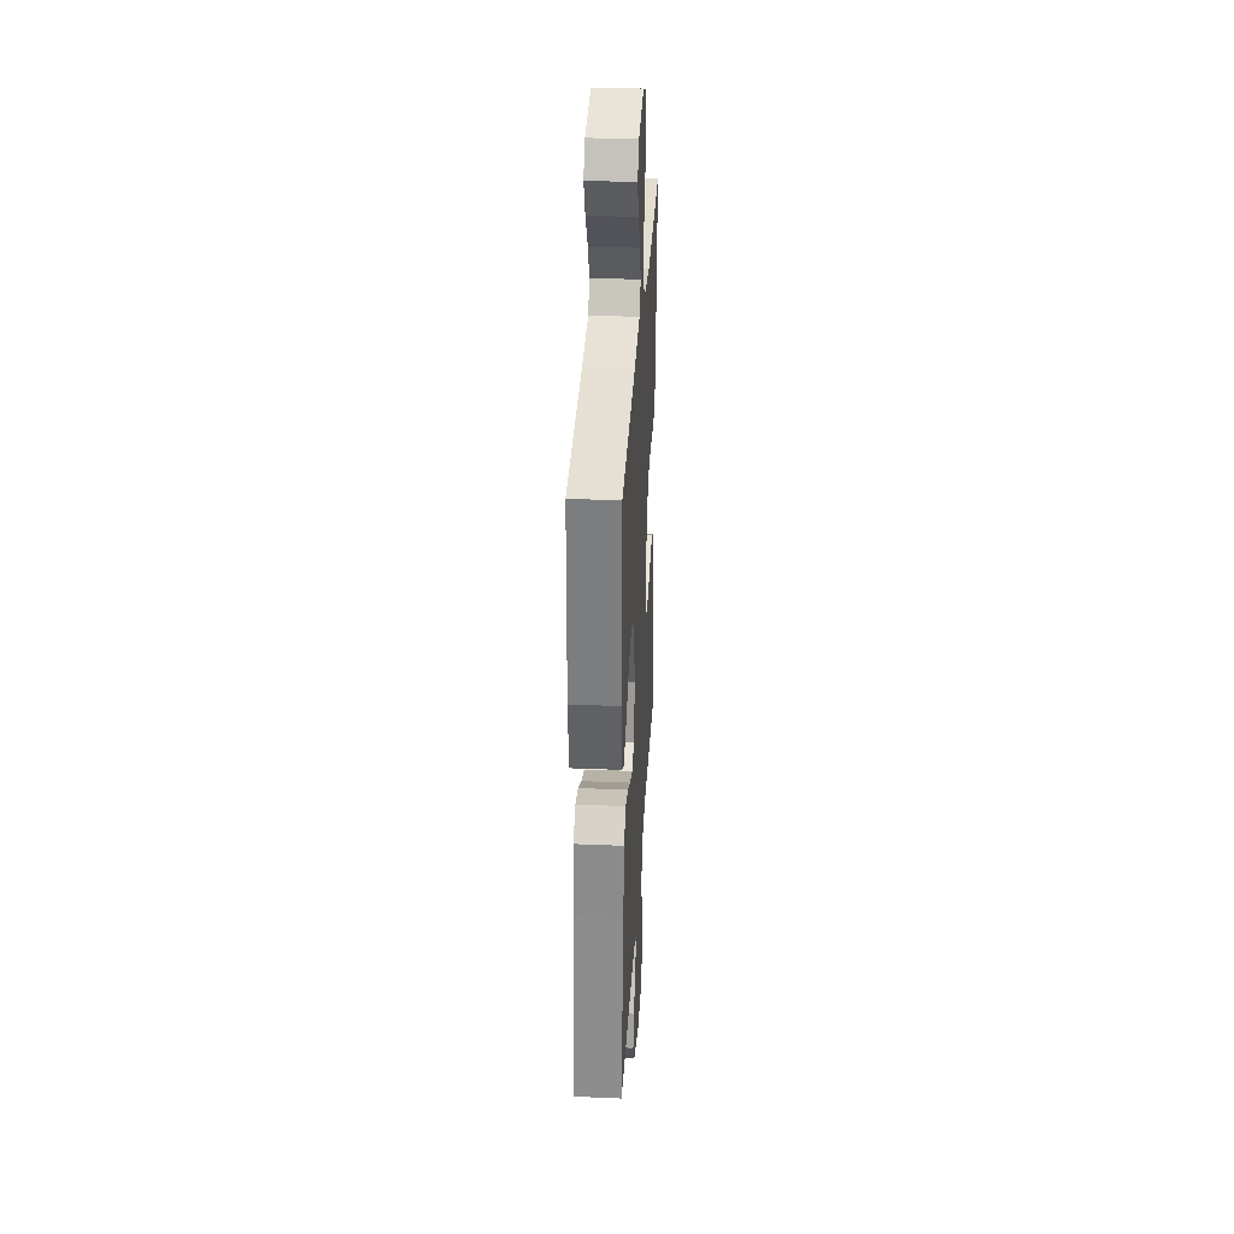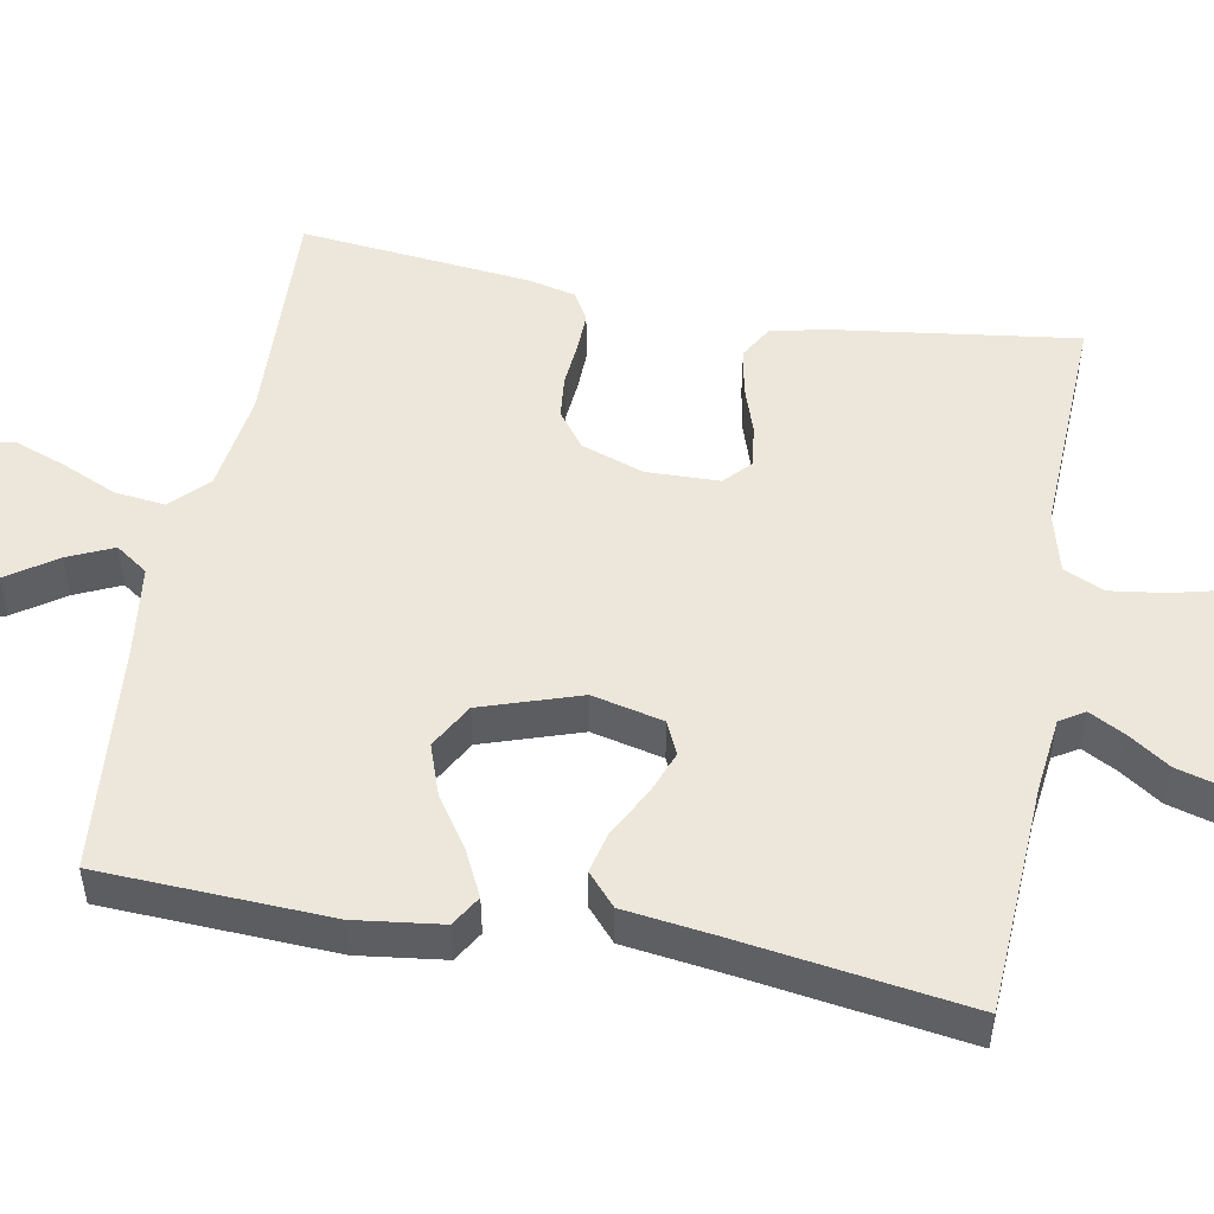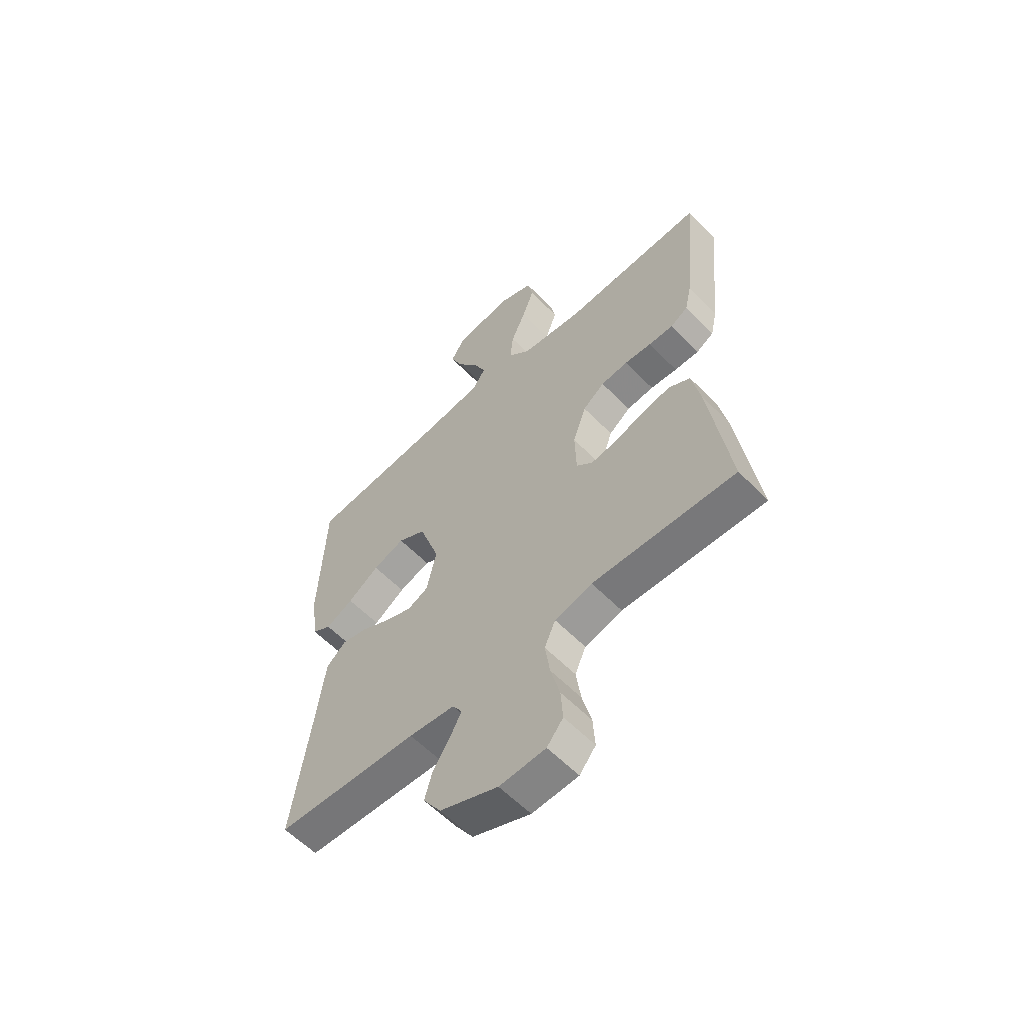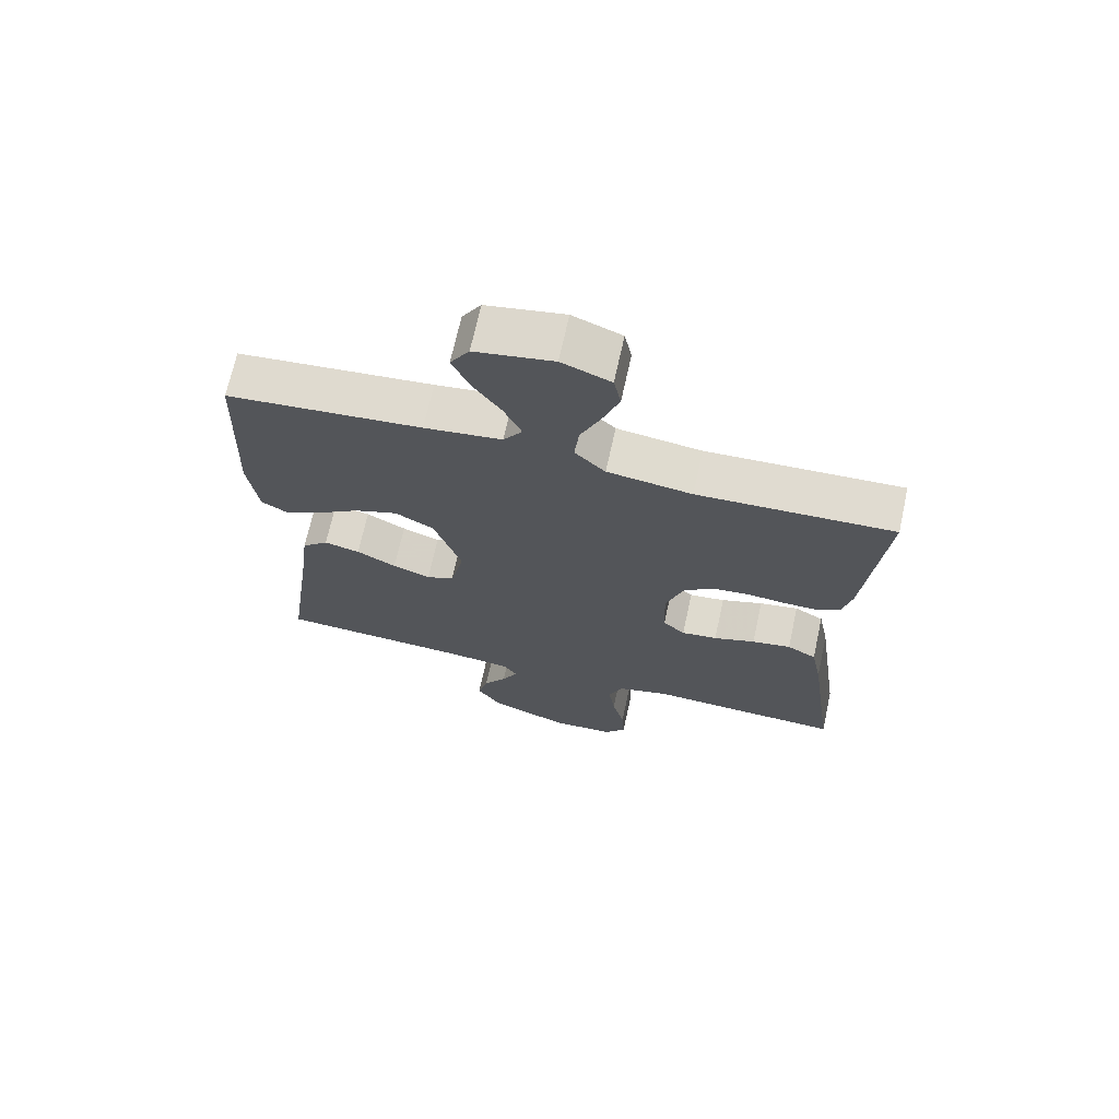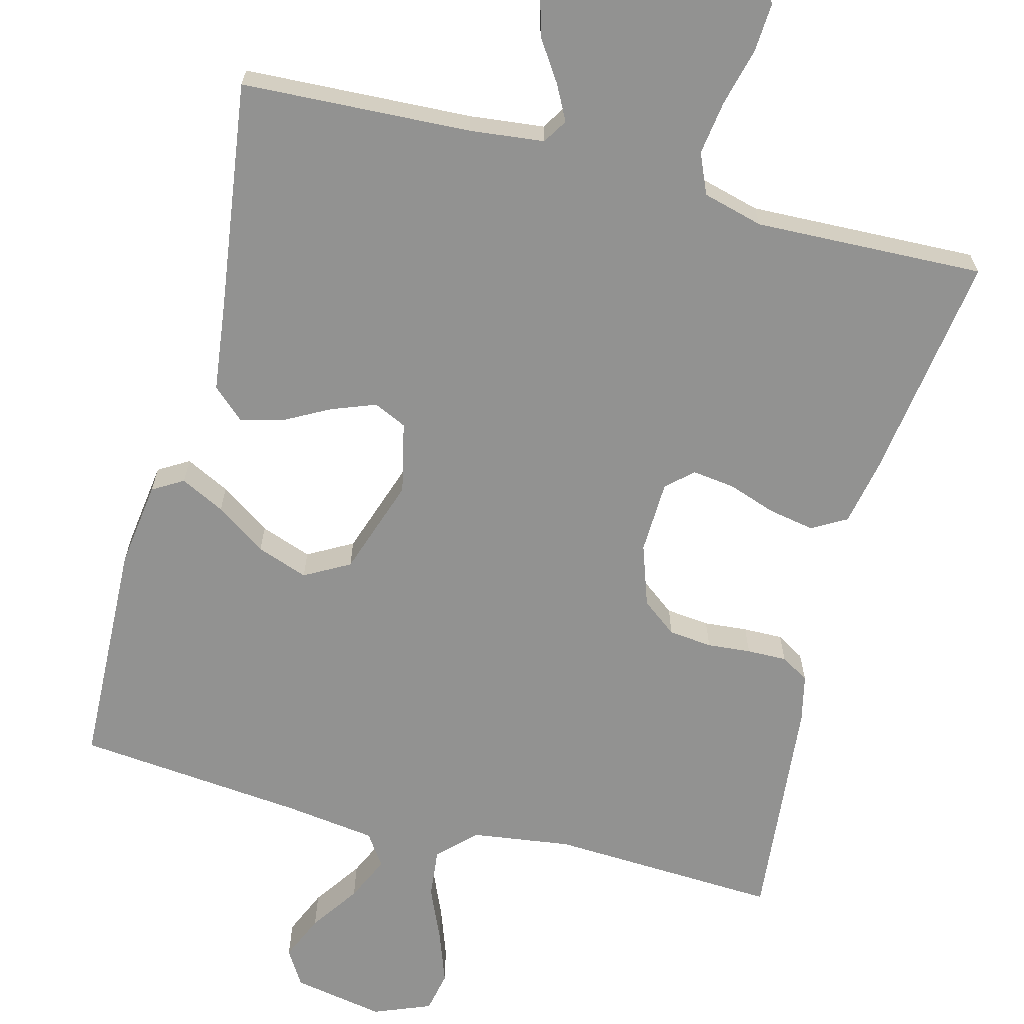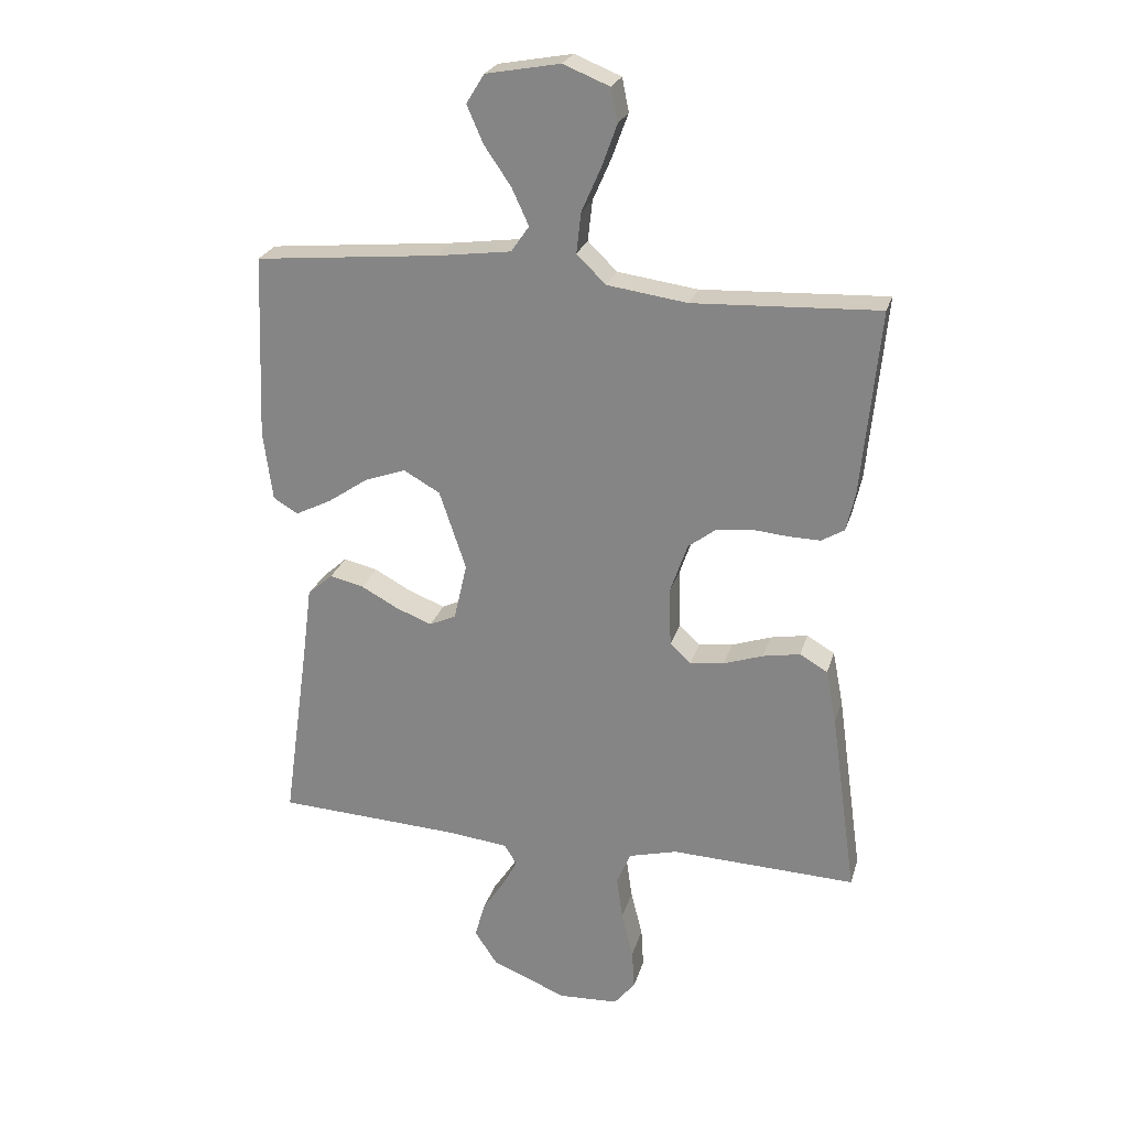
<metadata>
{"format":"obj","ext":"obj","renderer":"f3d","projection":"perspective","resolution":1024,"background":"white","views":[{"elev":32.9,"azim":93.3,"up":"+Z"},{"elev":50.9,"azim":100.7,"up":"+Y"},{"elev":-59.1,"azim":-136.2,"up":"+Z"},{"elev":69.4,"azim":-167.6,"up":"+Z"},{"elev":-66.2,"azim":165.3,"up":"+Y"},{"elev":24.7,"azim":-164.9,"up":"+Z"}]}
</metadata>
<code>
v 0.5 0.07 -0.5
v 0.2 0.07 -0.515
v 0.103 0.07 -0.526
v 0.083 0.07 -0.558
v 0.107 0.07 -0.604
v 0.143 0.07 -0.658
v 0.159 0.07 -0.716
v 0.122 0.07 -0.772
v 0 0.07 -0.821
v -0.097 0.07 -0.816
v -0.131 0.07 -0.774
v -0.127 0.07 -0.709
v -0.108 0.07 -0.634
v -0.098 0.07 -0.563
v -0.121 0.07 -0.51
v -0.2 0.07 -0.489
v -0.5 0.07 -0.5
v -0.458 0.07 -0.2
v -0.441 0.07 -0.113
v -0.396 0.07 -0.087
v -0.336 0.07 -0.098
v -0.272 0.07 -0.12
v -0.217 0.07 -0.127
v -0.183 0.07 -0.096
v -0.18 0.07 0
v -0.208 0.07 0.081
v -0.254 0.07 0.116
v -0.311 0.07 0.122
v -0.368 0.07 0.117
v -0.42 0.07 0.116
v -0.457 0.07 0.138
v -0.471 0.07 0.2
v -0.5 0.07 0.5
v -0.2 0.07 0.486
v -0.07 0.07 0.504
v -0.023 0.07 0.55
v -0.03 0.07 0.615
v -0.061 0.07 0.686
v -0.086 0.07 0.755
v -0.075 0.07 0.809
v 0 0.07 0.839
v 0.12 0.07 0.817
v 0.149 0.07 0.77
v 0.123 0.07 0.71
v 0.079 0.07 0.646
v 0.052 0.07 0.587
v 0.081 0.07 0.545
v 0.2 0.07 0.529
v 0.5 0.07 0.5
v 0.512 0.07 0.2
v 0.497 0.07 0.087
v 0.457 0.07 0.063
v 0.399 0.07 0.092
v 0.333 0.07 0.137
v 0.266 0.07 0.161
v 0.207 0.07 0.128
v 0.164 0.07 0
v 0.185 0.07 -0.093
v 0.228 0.07 -0.113
v 0.286 0.07 -0.091
v 0.347 0.07 -0.058
v 0.402 0.07 -0.045
v 0.443 0.07 -0.082
v 0.458 0.07 -0.2
v 0.5 0 -0.5
v 0.2 0 -0.515
v 0.103 0 -0.526
v 0.083 0 -0.558
v 0.107 0 -0.604
v 0.143 0 -0.658
v 0.159 0 -0.716
v 0.122 0 -0.772
v 0 0 -0.821
v -0.097 0 -0.816
v -0.131 0 -0.774
v -0.127 0 -0.709
v -0.108 0 -0.634
v -0.098 0 -0.563
v -0.121 0 -0.51
v -0.2 0 -0.489
v -0.5 0 -0.5
v -0.458 0 -0.2
v -0.441 0 -0.113
v -0.396 0 -0.087
v -0.336 0 -0.098
v -0.272 0 -0.12
v -0.217 0 -0.127
v -0.183 0 -0.096
v -0.18 0 0
v -0.208 0 0.081
v -0.254 0 0.116
v -0.311 0 0.122
v -0.368 0 0.117
v -0.42 0 0.116
v -0.457 0 0.138
v -0.471 0 0.2
v -0.5 0 0.5
v -0.2 0 0.486
v -0.07 0 0.504
v -0.023 0 0.55
v -0.03 0 0.615
v -0.061 0 0.686
v -0.086 0 0.755
v -0.075 0 0.809
v 0 0 0.839
v 0.12 0 0.817
v 0.149 0 0.77
v 0.123 0 0.71
v 0.079 0 0.646
v 0.052 0 0.587
v 0.081 0 0.545
v 0.2 0 0.529
v 0.5 0 0.5
v 0.512 0 0.2
v 0.497 0 0.087
v 0.457 0 0.063
v 0.399 0 0.092
v 0.333 0 0.137
v 0.266 0 0.161
v 0.207 0 0.128
v 0.164 0 0
v 0.185 0 -0.093
v 0.228 0 -0.113
v 0.286 0 -0.091
v 0.347 0 -0.058
v 0.402 0 -0.045
v 0.443 0 -0.082
v 0.458 0 -0.2
f 62 63 64
f 61 62 64
f 60 61 64
f 64 1 2
f 60 64 2
f 59 60 2
f 58 59 2 3
f 57 58 3 4
f 52 53 54
f 51 52 54
f 50 51 54
f 49 50 54
f 48 49 54
f 47 48 54 55
f 46 47 55 56
f 43 44 45
f 42 43 45
f 41 42 45
f 40 41 45
f 39 40 45
f 38 39 45
f 37 38 45
f 36 37 45 46
f 46 56 57
f 36 46 57
f 35 36 57
f 32 33 34
f 31 32 34
f 30 31 34
f 29 30 34
f 28 29 34
f 27 28 34 35
f 20 21 22
f 19 20 22
f 18 19 22
f 17 18 22
f 16 17 22
f 15 16 22 23
f 14 15 23 24
f 11 12 13
f 10 11 13
f 9 10 13
f 8 9 13
f 7 8 13
f 6 7 13
f 5 6 13
f 4 5 13 14
f 14 24 25
f 4 14 25
f 57 4 25
f 26 27 35 57
f 25 26 57
f 128 127 126
f 128 126 125
f 128 125 124
f 66 65 128
f 66 128 124
f 66 124 123
f 67 66 123 122
f 68 67 122 121
f 118 117 116
f 118 116 115
f 118 115 114
f 118 114 113
f 118 113 112
f 119 118 112 111
f 120 119 111 110
f 109 108 107
f 109 107 106
f 109 106 105
f 109 105 104
f 109 104 103
f 109 103 102
f 109 102 101
f 110 109 101 100
f 121 120 110
f 121 110 100
f 121 100 99
f 98 97 96
f 98 96 95
f 98 95 94
f 98 94 93
f 98 93 92
f 99 98 92 91
f 86 85 84
f 86 84 83
f 86 83 82
f 86 82 81
f 86 81 80
f 87 86 80 79
f 88 87 79 78
f 77 76 75
f 77 75 74
f 77 74 73
f 77 73 72
f 77 72 71
f 77 71 70
f 77 70 69
f 78 77 69 68
f 89 88 78
f 89 78 68
f 89 68 121
f 121 99 91 90
f 121 90 89
f 1 65 66 2
f 2 66 67 3
f 3 67 68 4
f 4 68 69 5
f 5 69 70 6
f 6 70 71 7
f 7 71 72 8
f 8 72 73 9
f 9 73 74 10
f 10 74 75 11
f 11 75 76 12
f 12 76 77 13
f 13 77 78 14
f 14 78 79 15
f 15 79 80 16
f 16 80 81 17
f 17 81 82 18
f 18 82 83 19
f 19 83 84 20
f 20 84 85 21
f 21 85 86 22
f 22 86 87 23
f 23 87 88 24
f 24 88 89 25
f 25 89 90 26
f 26 90 91 27
f 27 91 92 28
f 28 92 93 29
f 29 93 94 30
f 30 94 95 31
f 31 95 96 32
f 32 96 97 33
f 33 97 98 34
f 34 98 99 35
f 35 99 100 36
f 36 100 101 37
f 37 101 102 38
f 38 102 103 39
f 39 103 104 40
f 40 104 105 41
f 41 105 106 42
f 42 106 107 43
f 43 107 108 44
f 44 108 109 45
f 45 109 110 46
f 46 110 111 47
f 47 111 112 48
f 48 112 113 49
f 49 113 114 50
f 50 114 115 51
f 51 115 116 52
f 52 116 117 53
f 53 117 118 54
f 54 118 119 55
f 55 119 120 56
f 56 120 121 57
f 57 121 122 58
f 58 122 123 59
f 59 123 124 60
f 60 124 125 61
f 61 125 126 62
f 62 126 127 63
f 63 127 128 64
f 64 128 65 1

</code>
